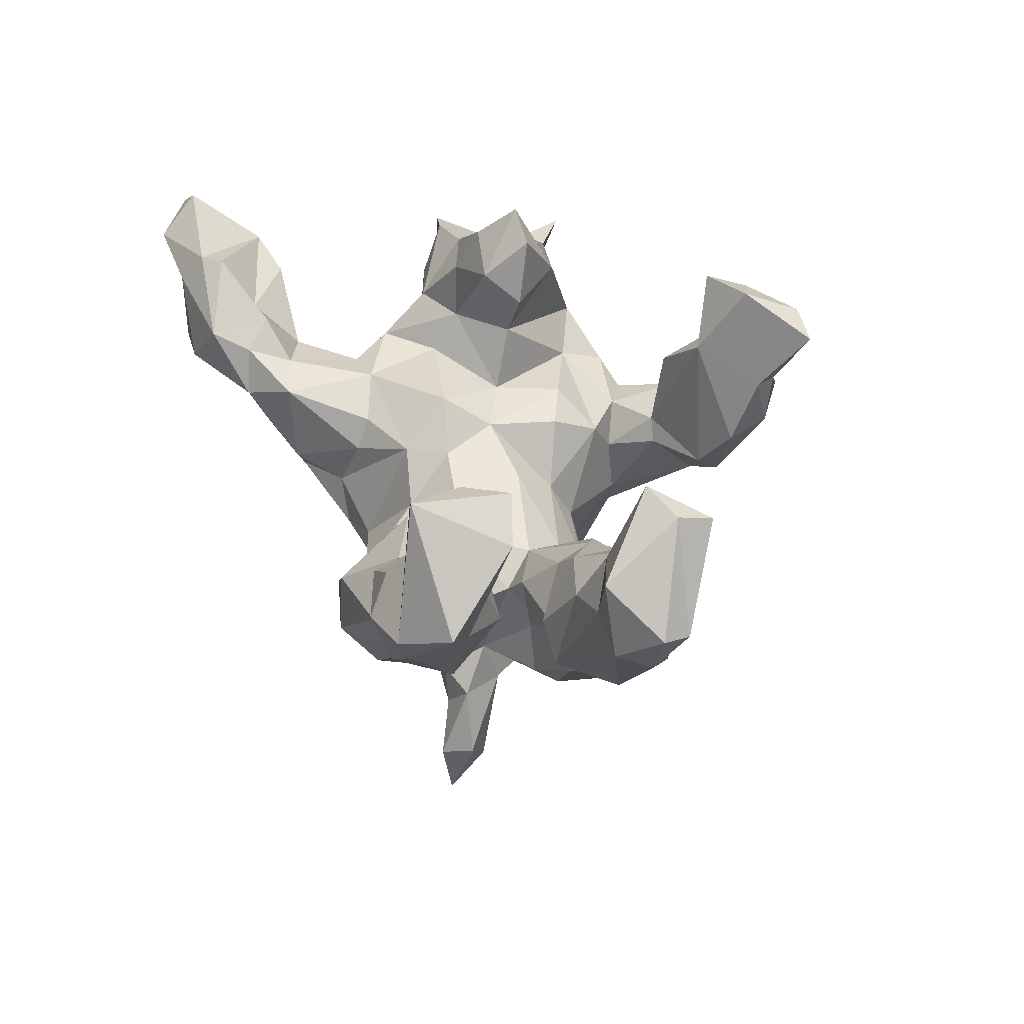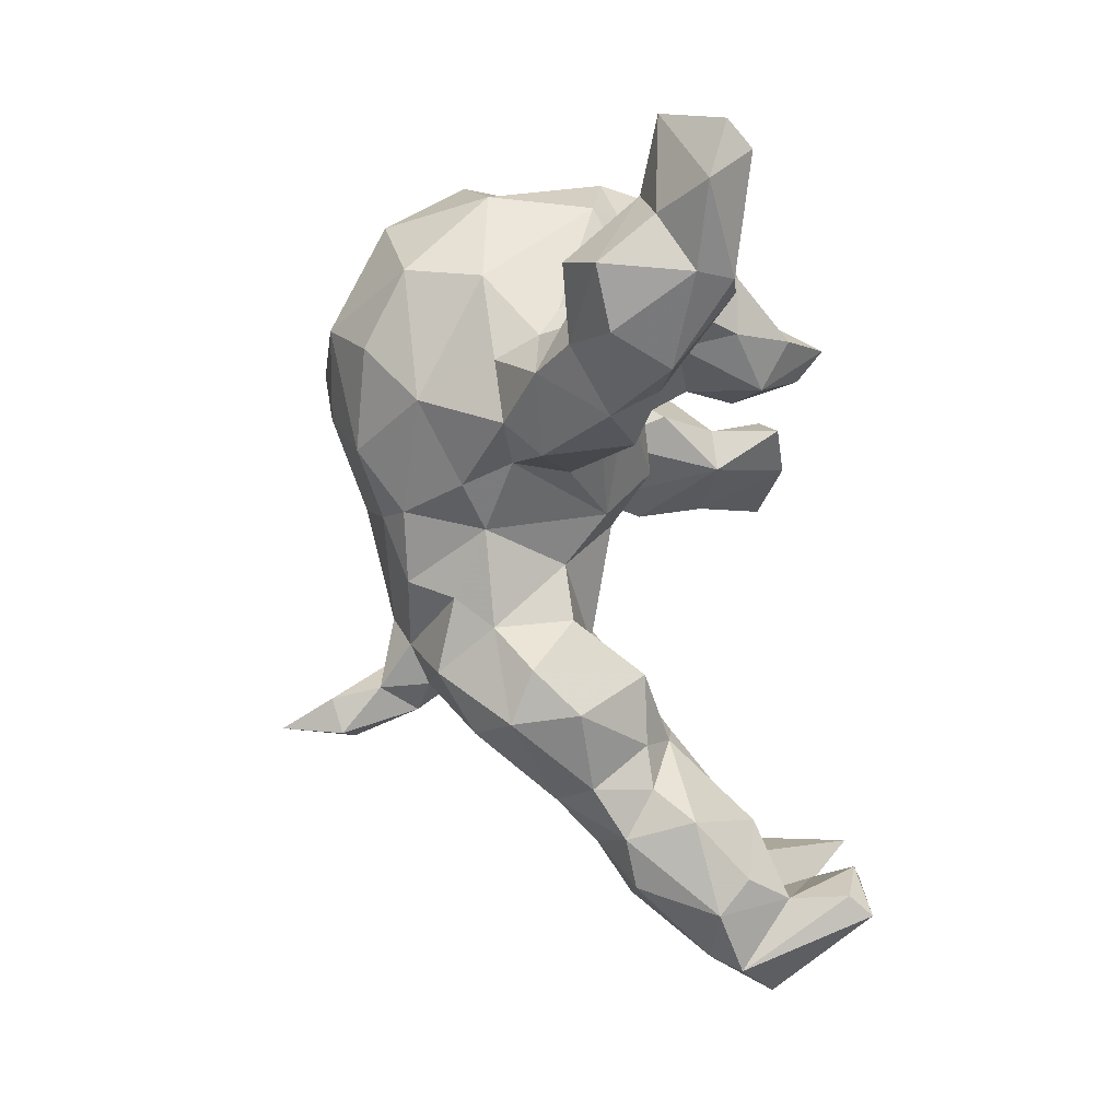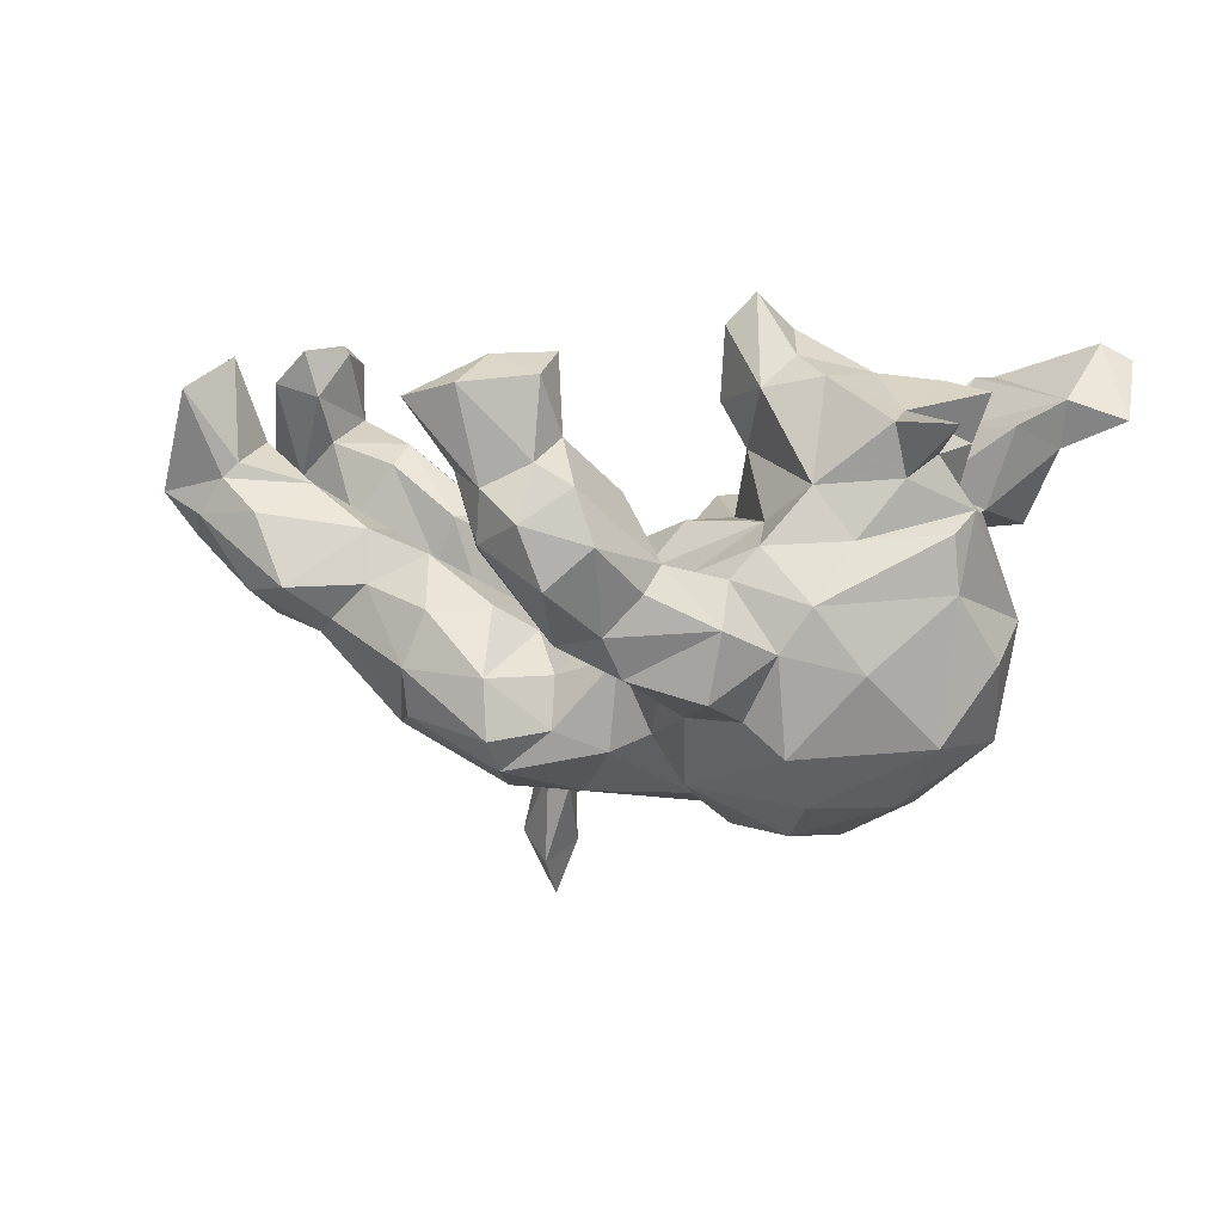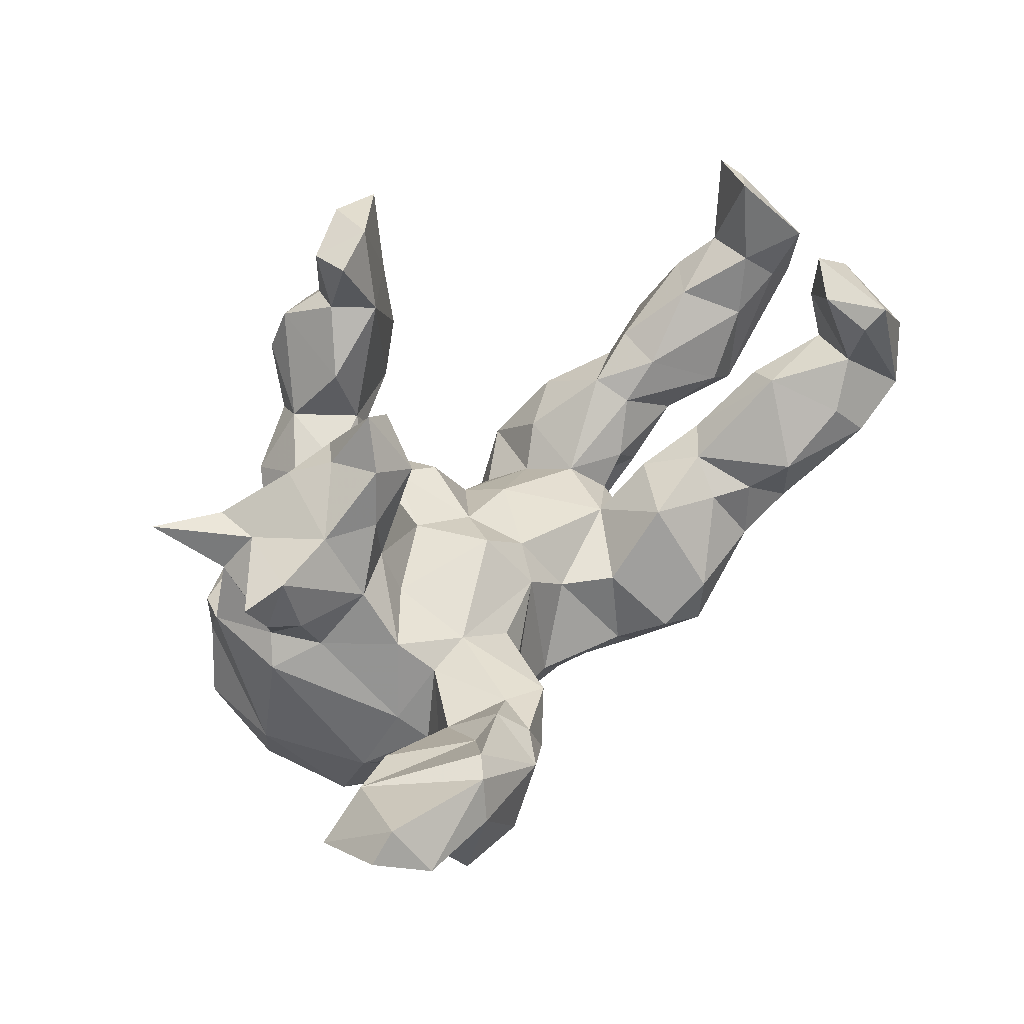
<metadata>
{"format":"obj","ext":"obj","renderer":"f3d","projection":"perspective","resolution":1024,"background":"white","views":[{"elev":30.5,"azim":74.1,"up":"+Z"},{"elev":-72.1,"azim":-78.9,"up":"+Y"},{"elev":7.2,"azim":-162.3,"up":"+Z"},{"elev":59.0,"azim":-43.7,"up":"+Z"}]}
</metadata>
<code>
v -0.6189 -0.4995 0.2721
v -0.6874 -0.4426 0.3127
v -0.4903 -0.4846 0.232
v -0.5282 -0.4772 0.09426
v -0.4262 -0.4802 0.09627
v -0.461 -0.4467 0.2838
v -0.6362 -0.4327 0.3413
v -0.4339 -0.4127 0.2834
v -0.5739 -0.4378 0.1905
v -0.3489 -0.4503 0.1729
v -0.4018 -0.3945 0.03183
v -0.6967 -0.3308 0.2204
v -0.5216 -0.3943 0.04523
v -0.5998 -0.3128 0.2533
v -0.3057 -0.3899 0.1505
v -0.4731 -0.3078 0.07374
v -0.5861 -0.3385 0.173
v -0.2852 -0.3992 0.07081
v -0.3977 -0.3599 0.1986
v -0.5247 -0.2847 0.2121
v -0.3384 -0.3484 0.1962
v -0.2881 -0.315 0.1264
v -0.3885 -0.2807 0.1147
v -0.36 -0.3555 -0.02692
v -0.2241 -0.322 -0.04391
v -0.2167 -0.3331 0.09719
v -0.4038 -0.2744 0.03901
v -0.2003 -0.2425 -0.0962
v -0.2798 -0.2999 -0.09324
v -0.3652 -0.2384 -0.09088
v 0.1151 -0.3163 -0.1259
v 0.4204 -0.3131 0.0777
v 0.5713 -0.3526 0.08842
v 0.2004 -0.3273 -0.06635
v 0.1927 -0.3313 -0.1768
v 0.6056 -0.292 0.2995
v -0.2488 -0.1673 0.09495
v 0.6589 -0.3131 0.05999
v -0.3868 -0.2234 -0.01701
v -0.1784 -0.2355 -0.1807
v 0.5341 -0.316 0.1448
v 0.5986 -0.2767 0.2034
v 0.4326 -0.3062 -0.03725
v -0.4816 -0.1562 -0.08835
v 0.5173 -0.3086 -0.03633
v -0.1611 -0.2156 -0.01308
v 0.2195 -0.2707 -0.2413
v -0.326 -0.1787 0.09256
v 0.1992 -0.2024 0.04016
v 0.3388 -0.3005 -0.07267
v 0.3288 -0.1766 0.05723
v 0.3031 -0.2444 0.02327
v -0.1696 -0.1928 0.04202
v 0.6845 -0.3336 0.1068
v 0.05467 -0.2567 -0.177
v 0.368 -0.2731 0.02043
v -0.3494 -0.1145 0.1295
v -0.09469 -0.2155 -0.1615
v -0.4088 -0.1718 0.01745
v 0.6451 -0.2989 0.3307
v -0.3214 -0.2197 -0.2225
v -0.4651 -0.006358 0.1999
v -0.1376 -0.1801 -0.2864
v -0.5227 0.01426 0.09581
v -0.4008 -0.1447 -0.295
v -0.5376 0.04012 0.2787
v 0.08404 -0.2067 -0.05475
v -0.06086 -0.1434 0.0277
v 0.1163 -0.2446 -0.2815
v 0.4594 -0.2262 -0.08882
v 0.4851 -0.1999 0.1691
v 0.006292 -0.2194 -0.2327
v -0.4408 -0.02014 0.1248
v 0.2523 -0.1742 -0.2359
v 0.5648 -0.2172 -0.05156
v 0.5962 -0.2076 0.3183
v -0.2409 -0.1422 -0.3425
v 0.7636 -0.2661 0.148
v 0.3663 -0.2464 -0.1385
v 0.006732 -0.1532 -0.05315
v 0.6207 -0.1909 0.1699
v 0.6942 -0.2236 0.107
v -0.2715 -0.03532 0.1217
v -0.5066 -0.1201 -0.2092
v -0.4645 0.02754 0.2938
v 0.3167 -0.1528 -0.155
v -0.3515 -0.03643 0.2043
v 0.7105 -0.1574 0.2695
v 0.6293 -0.1515 0.2482
v 0.4951 -0.1519 0.1373
v -0.09083 -0.06082 0.1073
v -0.02182 -0.1795 -0.3045
v -0.4916 0.04978 0.1344
v 0.6484 -0.1405 0.3258
v 0.2653 -0.1028 0.01722
v 0.3779 -0.1278 0.05591
v 0.09803 -0.135 -0.3289
v -0.5758 -0.006423 -0.06458
v -0.2381 0.04505 0.3702
v -0.2751 0.01128 0.2877
v -0.3614 0.03992 0.305
v -0.1202 -0.1267 -0.3276
v -0.4167 -0.03425 -0.3561
v 0.4073 -0.1256 -0.02742
v 0.5586 -0.135 0.03855
v 0.06831 -0.07979 -0.3539
v -0.1674 0.03913 0.3127
v 0.2361 -0.08411 -0.1342
v 0.1714 -0.1345 -0.3133
v 0.2223 -0.1542 -0.4691
v -0.2717 0.008992 0.1902
v 0.3216 -0.09324 -0.07246
v 0.2224 -0.1057 -0.345
v 0.1652 -0.1273 -0.3947
v -0.1963 0.1066 0.4257
v 0.2029 -0.1328 -0.5683
v -0.5505 0.04174 -0.2416
v -0.1508 0.05677 0.08455
v -0.06105 0.01927 0.05568
v 0.1653 -0.09361 -0.0411
v -0.5074 0.02919 0.2016
v 0.166 -0.136 -0.4759
v -0.1385 0.09871 0.2625
v -0.01976 -0.07491 0.02901
v 0.2492 -0.1037 -0.458
v -0.09974 0.004637 -0.3686
v -0.271 -0.02607 -0.387
v 0.2405 -0.03193 -0.1167
v 0.04757 0.04248 0.001694
v 0.1991 -0.06921 -0.5031
v 0.1953 -0.06599 -0.2637
v 0.514 -0.04863 -0.009998
v 0.1495 -0.04552 -0.3684
v 0.1825 -0.03518 -0.3447
v 0.2923 -0.02068 -0.07298
v -0.2236 0.1871 0.2868
v 0.5666 -0.0424 -0.0619
v -0.4229 0.1601 -0.3282
v 0.4444 -0.000412 -0.0866
v 0.278 0.01967 -0.1738
v -0.4844 0.1727 0.1943
v -0.1505 0.1161 0.3765
v -0.1773 0.08595 0.1905
v -0.1502 0.06851 -0.3871
v 0.3539 0.0267 -0.004117
v -0.264 0.1317 0.3332
v -0.3191 0.1811 0.3046
v -0.5727 0.1464 -0.1099
v 0.6966 -0.01349 0.116
v 0.6005 -0.01916 0.09015
v 0.2 0.01928 -0.06784
v -0.5344 0.1467 0.1126
v -0.5147 0.2011 0.08289
v 0.2827 0.0506 -0.3069
v -0.3245 0.06271 -0.3943
v -0.4449 0.2091 0.1613
v 0.2681 0.01071 -0.2818
v 0.3359 -0.01845 -0.1324
v 0.6766 0.06636 0.3215
v -0.3797 0.2462 0.07293
v -0.4304 0.1528 0.255
v 0.7571 -0.004264 0.06939
v 0.4236 0.03196 0.04753
v -0.3167 0.2475 0.1517
v 0.424 0.02895 -0.1867
v -0.2644 0.1549 -0.3827
v 0.6145 0.05289 -0.09167
v 0.09356 0.04794 -0.355
v -0.4322 0.2316 0.2437
v 0.6452 0.01599 0.182
v 0.8064 0.05915 0.1151
v -0.03427 0.1377 0.05868
v 0.1528 0.09009 -0.09743
v 0.3356 0.09022 0.0164
v 0.01655 0.1146 -0.0505
v 0.1988 0.1024 -0.3417
v -0.5355 0.2904 0.2441
v -0.09042 0.07886 -0.3413
v 0.6555 0.1034 0.1545
v -0.4967 0.1955 -0.2312
v 0.5412 0.07039 0.1208
v -0.1053 0.1649 0.08839
v 0.7498 -0.02104 0.1983
v -0.5209 0.1962 -0.005691
v 0.6083 0.146 0.07928
v 0.2129 0.1354 -0.05432
v 0.02148 0.1442 -0.2726
v 0.7513 0.06178 0.03212
v -0.05773 0.2255 0.01759
v -0.05225 0.1651 -0.237
v 0.4214 0.1396 -0.02904
v 0.002414 0.1599 -0.1241
v 0.3751 0.1144 -0.2482
v -0.4073 0.2865 -0.1153
v 0.7219 0.1616 0.2738
v 0.7187 0.1053 0.2827
v 0.523 0.08947 -0.1135
v 0.6266 0.1327 -0.04622
v 0.6779 0.1145 0.1298
v -0.1136 0.2009 -0.3055
v 0.7855 0.1078 0.1049
v -0.2382 0.2155 0.09407
v -0.2522 0.2964 0.06716
v 0.4289 0.111 0.05533
v 0.4867 0.129 -0.08778
v 0.1074 0.1487 -0.1569
v -0.3086 0.2375 -0.3218
v -0.1025 0.2775 -0.1384
v -0.3368 0.3195 -0.01427
v 0.1982 0.219 -0.1561
v 0.7219 0.1134 0.0707
v 0.3034 0.1881 -0.05852
v 0.3362 0.2049 -0.1489
v 0.1036 0.1757 -0.2389
v 0.5464 0.1812 -0.03408
v 0.1844 0.1861 -0.3052
v -0.1472 0.2886 0.02242
v -0.09261 0.2656 -0.03971
v 0.3396 0.1763 -0.2277
v -0.2894 0.3323 -0.0843
v 0.1902 0.2285 -0.2525
v -0.2143 0.324 0.01982
v -0.2944 0.3059 -0.2397
v -0.2328 0.3111 -0.1867
v -0.1384 0.2831 -0.1889
v -0.05069 0.336 0.02879
v -0.03243 0.3354 -0.01214
v 0.01038 0.4887 0.3143
v 0.06806 0.3903 -0.008702
v -0.06881 0.3635 0.1441
v -0.09118 0.4363 -0.1143
v -0.206 0.4014 -0.1504
v 0.05287 0.3838 0.2217
v 0.009992 0.412 0.343
v 0.09783 0.4537 0.3405
v -0.2293 0.4127 -0.04176
v -0.1402 0.4087 0.04816
v -0.00519 0.4393 0.225
v 0.1275 0.4289 0.06431
v 0.1124 0.5501 0.3039
v -0.1284 0.4556 0.01066
v -0.08298 0.5352 0.08183
v 0.1461 0.4693 0.1785
v 0.005709 0.452 -0.06758
v 0.1953 0.5423 0.2836
v -0.07323 0.4723 -0.05063
v -0.05119 0.5245 0.163
v 0.09873 0.5063 0.07747
v 0.01648 0.5001 0.1936
v 0.02224 0.5563 0.1118
v -0.01155 0.5469 0.01866
v 0.08859 0.5223 0.1573
f 234 233 235
f 228 234 235
f 235 243 245
f 252 240 245
f 36 60 76
f 76 60 94
f 94 60 88
f 179 159 195
f 159 196 195
f 235 245 240
f 235 240 228
f 106 92 102
f 61 84 65
f 77 61 65
f 61 77 63
f 61 63 40
f 144 166 200
f 166 155 138
f 144 155 166
f 103 117 138
f 155 103 138
f 127 103 155
f 127 155 144
f 126 127 144
f 130 122 133
f 125 116 130
f 110 116 125
f 113 110 125
f 77 103 127
f 102 127 126
f 77 127 102
f 65 84 103
f 77 65 103
f 122 116 110
f 116 122 130
f 165 193 197
f 152 160 153
f 175 129 173
f 129 151 173
f 151 174 186
f 139 158 165
f 167 137 197
f 139 165 197
f 137 139 197
f 129 175 119
f 120 151 129
f 120 128 151
f 135 151 128
f 158 135 140
f 135 158 139
f 64 93 152
f 64 152 98
f 124 120 129
f 124 80 120
f 120 108 128
f 112 108 120
f 95 112 120
f 86 112 104
f 70 86 104
f 64 73 93
f 64 59 73
f 68 80 124
f 67 120 80
f 120 49 95
f 120 67 49
f 45 70 75
f 59 57 73
f 59 48 57
f 48 37 57
f 16 23 27
f 24 16 27
f 119 175 172
f 191 205 213
f 218 227 226
f 118 91 119
f 118 119 182
f 152 141 156
f 162 137 167
f 139 132 145
f 132 139 137
f 135 139 145
f 145 163 174
f 151 135 145
f 145 174 151
f 182 119 172
f 182 172 189
f 118 182 202
f 143 118 202
f 164 143 202
f 156 164 160
f 141 177 156
f 152 156 160
f 167 197 198
f 174 191 212
f 186 174 212
f 202 182 189
f 202 189 217
f 164 202 203
f 202 217 203
f 160 164 203
f 160 203 209
f 215 197 205
f 198 197 215
f 205 191 215
f 217 218 226
f 203 217 222
f 222 217 237
f 226 227 229
f 217 226 237
f 226 230 237
f 24 11 16
f 26 25 46
f 18 25 26
f 13 17 16
f 11 13 16
f 24 18 11
f 18 24 25
f 4 17 13
f 11 4 13
f 11 5 4
f 5 11 18
f 225 232 231
f 225 224 232
f 208 225 231
f 223 194 220
f 223 180 194
f 224 220 232
f 220 224 223
f 225 200 224
f 208 190 225
f 190 200 225
f 216 214 221
f 214 210 221
f 216 221 219
f 193 216 219
f 180 184 194
f 180 148 184
f 187 192 214
f 190 192 187
f 192 206 214
f 165 154 193
f 165 157 154
f 158 140 157
f 131 157 140
f 128 131 140
f 128 108 131
f 108 74 131
f 131 74 109
f 79 47 74
f 193 176 216
f 154 176 193
f 14 19 20
f 19 8 21
f 15 22 21
f 10 18 15
f 1 2 12
f 3 10 6
f 21 10 15
f 8 10 21
f 8 6 10
f 1 9 3
f 3 9 4
f 236 246 231
f 236 241 246
f 244 231 246
f 229 244 239
f 236 222 237
f 229 227 244
f 209 203 222
f 209 222 220
f 189 192 218
f 210 212 213
f 212 191 213
f 184 153 209
f 153 160 209
f 189 218 217
f 172 175 189
f 175 192 189
f 186 212 210
f 205 193 213
f 197 193 205
f 151 186 173
f 46 68 53
f 37 53 68
f 68 124 91
f 75 70 104
f 129 119 124
f 12 7 14
f 17 14 20
f 17 12 14
f 20 19 23
f 19 21 23
f 33 32 43
f 33 45 38
f 38 45 75
f 33 43 45
f 43 32 56
f 52 51 49
f 56 51 52
f 49 51 95
f 51 96 95
f 91 37 68
f 37 91 83
f 83 91 118
f 57 37 83
f 73 57 87
f 87 57 111
f 111 57 83
f 73 62 93
f 82 75 105
f 105 75 104
f 96 112 95
f 96 104 112
f 91 124 119
f 111 83 118
f 62 121 93
f 93 121 141
f 93 141 152
f 34 52 49
f 50 56 52
f 52 34 50
f 50 43 56
f 45 43 70
f 27 23 48
f 48 22 37
f 22 26 37
f 37 26 53
f 26 46 53
f 16 17 20
f 16 20 23
f 23 22 48
f 23 21 22
f 15 26 22
f 17 9 12
f 15 18 26
f 4 9 17
f 1 12 9
f 10 5 18
f 10 3 5
f 3 4 5
f 232 236 231
f 227 208 231
f 194 209 220
f 194 184 209
f 220 236 232
f 220 222 236
f 227 218 208
f 213 221 210
f 213 193 219
f 192 208 218
f 192 190 208
f 43 79 70
f 214 206 210
f 213 219 221
f 175 206 192
f 206 173 210
f 173 186 210
f 175 173 206
f 158 157 165
f 184 152 153
f 184 98 152
f 98 184 148
f 128 140 135
f 112 86 108
f 86 74 108
f 44 64 98
f 79 74 86
f 70 79 86
f 44 59 64
f 59 39 48
f 58 80 68
f 68 28 58
f 46 28 68
f 80 55 67
f 31 49 67
f 31 34 49
f 55 31 67
f 43 50 79
f 39 27 48
f 24 27 39
f 46 25 28
f 34 35 50
f 44 39 59
f 55 58 72
f 58 55 80
f 101 87 100
f 169 147 164
f 54 38 78
f 33 54 42
f 41 33 42
f 71 41 42
f 41 71 32
f 78 38 82
f 81 82 105
f 71 81 90
f 90 81 105
f 121 85 66
f 123 107 143
f 107 100 111
f 101 100 99
f 123 143 136
f 147 101 146
f 161 101 147
f 183 162 171
f 162 188 171
f 163 181 204
f 147 146 136
f 161 147 169
f 31 55 35
f 35 47 79
f 50 35 79
f 30 24 39
f 29 30 61
f 25 29 28
f 34 31 35
f 29 24 30
f 29 25 24
f 200 223 224
f 178 190 187
f 168 178 187
f 168 187 216
f 187 214 216
f 176 168 216
f 157 131 154
f 117 148 180
f 131 113 134
f 117 98 148
f 84 98 117
f 109 113 131
f 92 58 63
f 69 72 97
f 84 44 98
f 72 58 92
f 35 55 69
f 47 35 69
f 29 61 40
f 154 168 176
f 134 168 131
f 109 69 97
f 72 92 97
f 74 47 109
f 109 47 69
f 61 44 84
f 44 30 39
f 30 44 61
f 58 40 63
f 58 28 40
f 55 72 69
f 28 29 40
f 207 180 223
f 223 200 207
f 138 180 207
f 200 166 207
f 190 178 200
f 200 178 144
f 126 144 178
f 138 117 180
f 126 178 168
f 106 126 168
f 131 168 154
f 134 133 168
f 106 168 133
f 114 106 133
f 130 133 134
f 125 130 134
f 113 125 134
f 122 114 133
f 84 117 103
f 106 102 126
f 114 97 106
f 114 110 113
f 114 109 97
f 114 113 109
f 63 77 102
f 92 63 102
f 97 92 106
f 166 138 207
f 122 110 114
f 251 250 248
f 251 242 250
f 242 247 250
f 252 248 250
f 171 188 201
f 188 211 201
f 199 211 185
f 181 179 199
f 204 181 185
f 185 181 199
f 177 161 169
f 230 233 238
f 233 239 243
f 239 248 243
f 230 238 247
f 247 238 249
f 243 248 252
f 249 252 250
f 247 249 250
f 60 36 54
f 42 54 36
f 60 54 78
f 42 36 76
f 78 82 88
f 82 81 89
f 82 89 88
f 42 76 89
f 42 89 81
f 71 42 81
f 100 107 99
f 115 99 107
f 183 170 149
f 142 107 123
f 101 99 146
f 183 149 162
f 237 247 242
f 237 230 247
f 233 229 239
f 233 230 226
f 226 229 233
f 204 185 215
f 211 198 215
f 215 185 211
f 156 177 169
f 174 204 191
f 191 204 215
f 188 198 211
f 167 198 188
f 162 167 188
f 141 161 177
f 169 164 156
f 147 136 164
f 136 143 164
f 163 204 174
f 132 163 145
f 132 150 163
f 150 181 163
f 149 137 162
f 141 121 161
f 150 137 149
f 150 132 137
f 66 161 121
f 66 85 161
f 85 101 161
f 111 143 107
f 96 71 90
f 111 118 143
f 96 90 104
f 199 179 195
f 196 201 195
f 183 171 196
f 170 159 179
f 159 183 196
f 115 142 136
f 146 115 136
f 99 115 146
f 159 170 183
f 115 107 142
f 88 89 94
f 76 94 89
f 88 60 78
f 228 240 249
f 249 240 252
f 245 243 252
f 238 228 249
f 238 234 228
f 235 233 243
f 233 234 238
f 199 195 201
f 199 201 211
f 196 171 201
f 181 170 179
f 150 149 170
f 142 123 136
f 150 170 181
f 104 90 105
f 56 32 51
f 73 87 62
f 237 241 236
f 241 237 242
f 239 244 248
f 248 244 251
f 246 242 251
f 244 246 251
f 246 241 242
f 7 1 6
f 1 3 6
f 2 1 7
f 14 6 8
f 19 14 8
f 7 6 14
f 12 2 7
f 33 41 32
f 33 38 54
f 51 32 71
f 38 75 82
f 96 51 71
f 100 87 111
f 85 62 87
f 85 87 101
f 121 62 85
f 244 227 231

</code>
